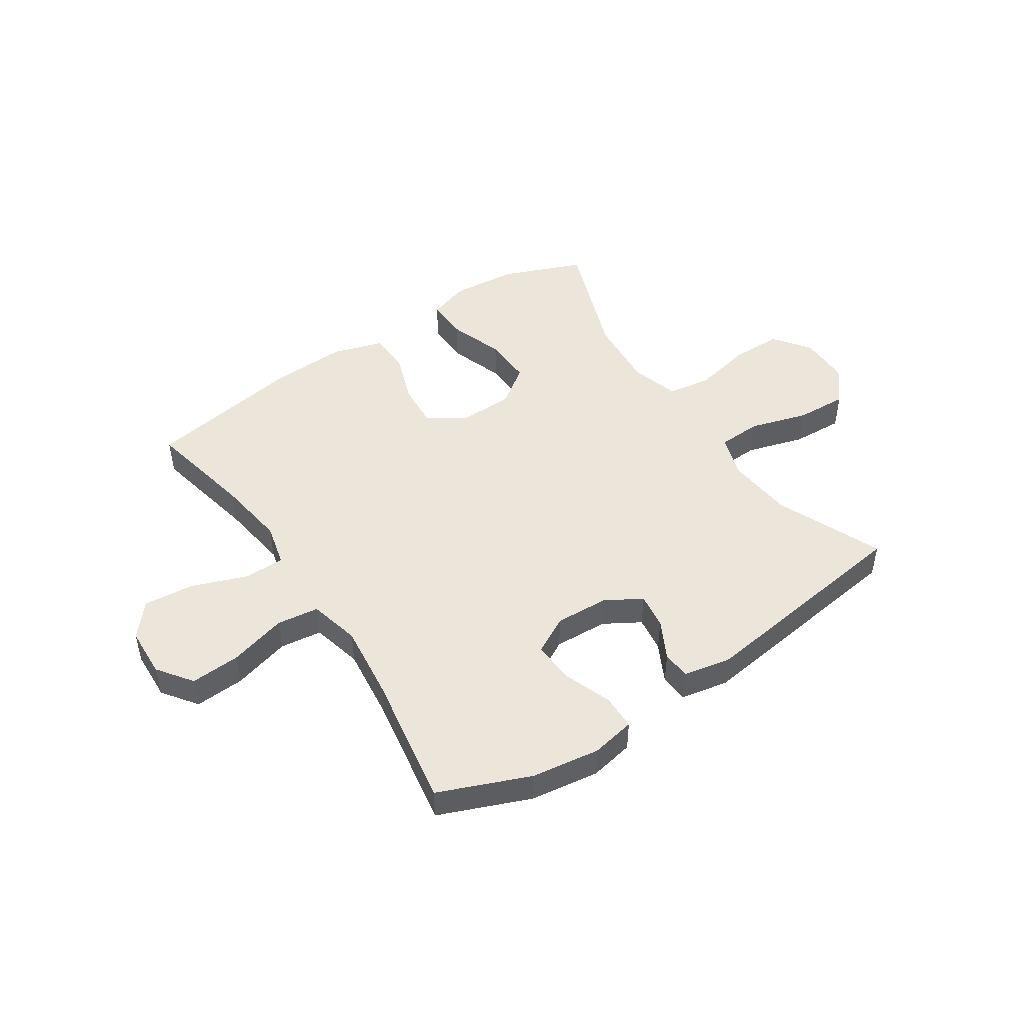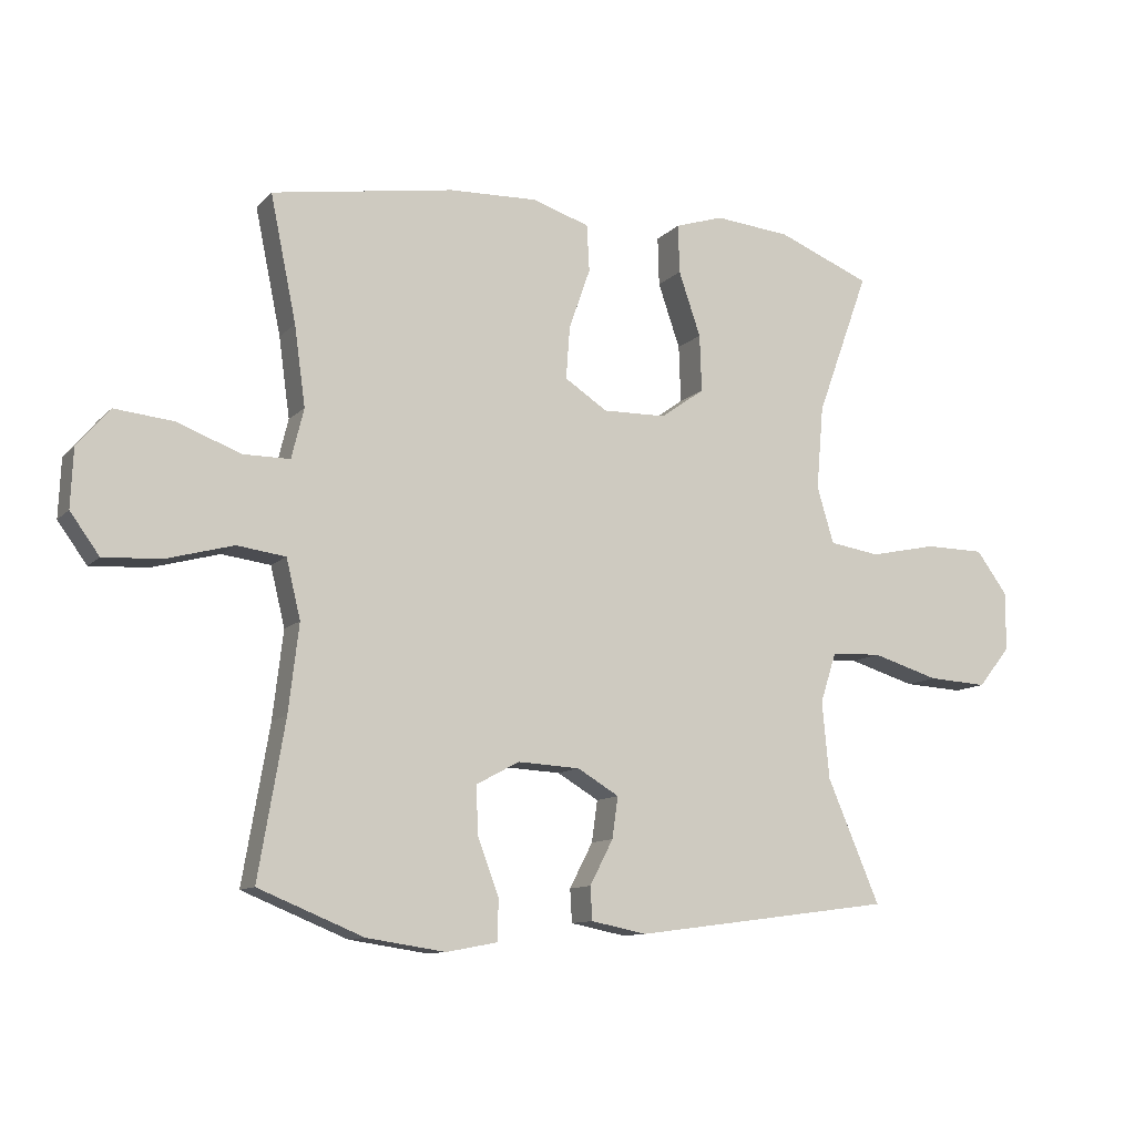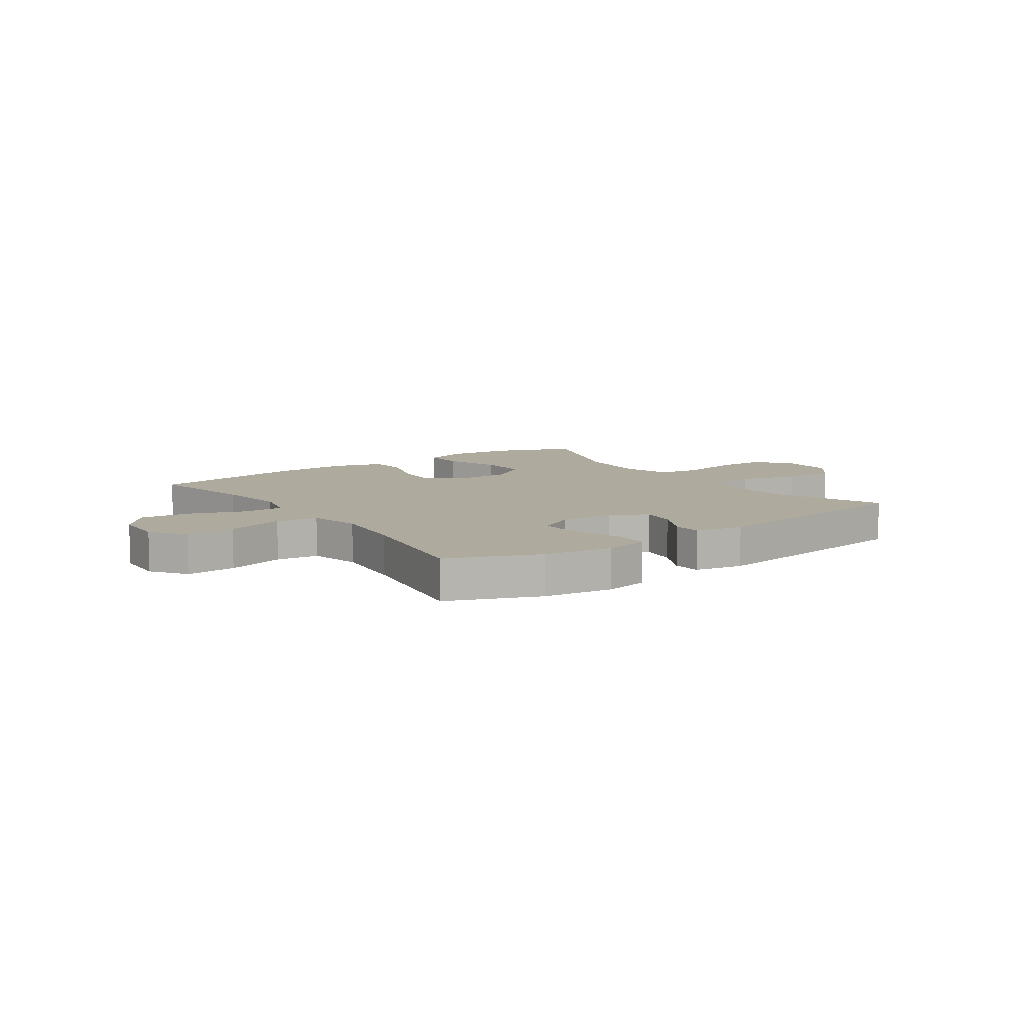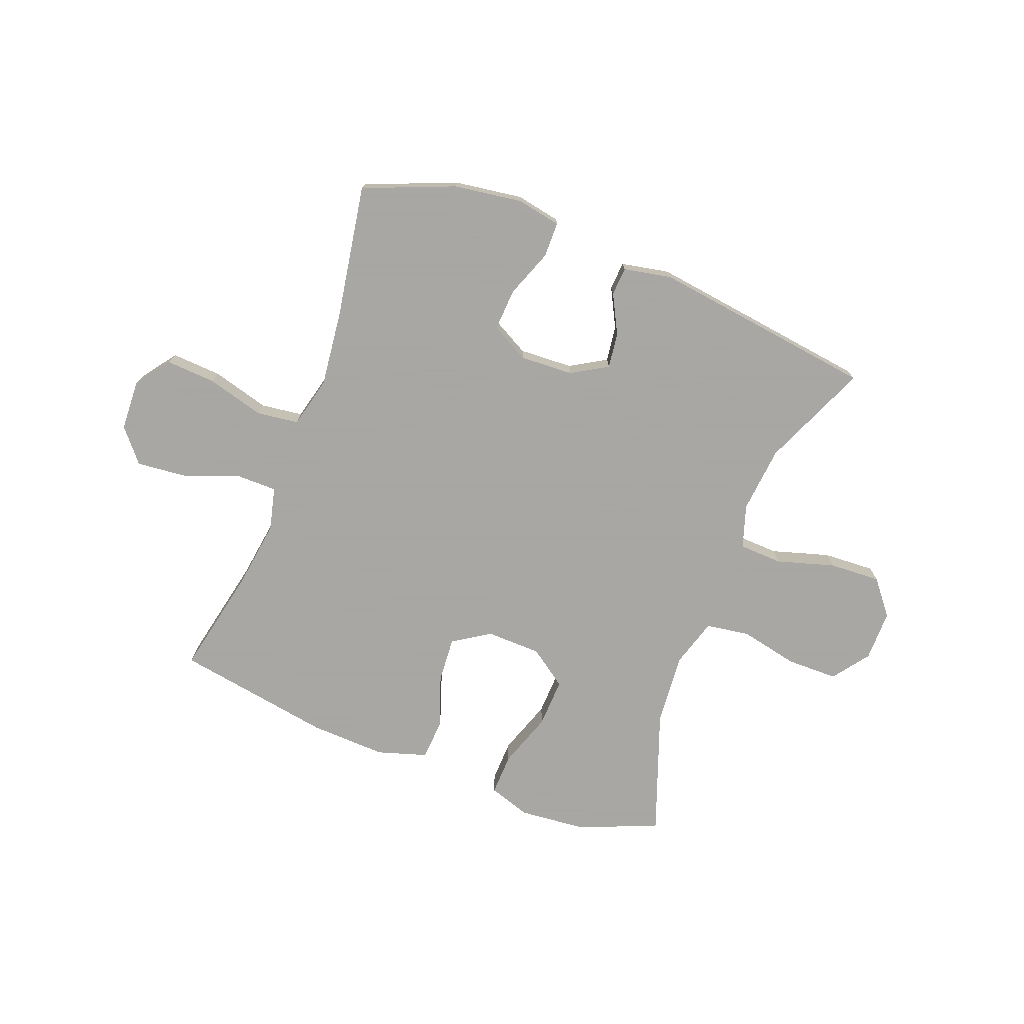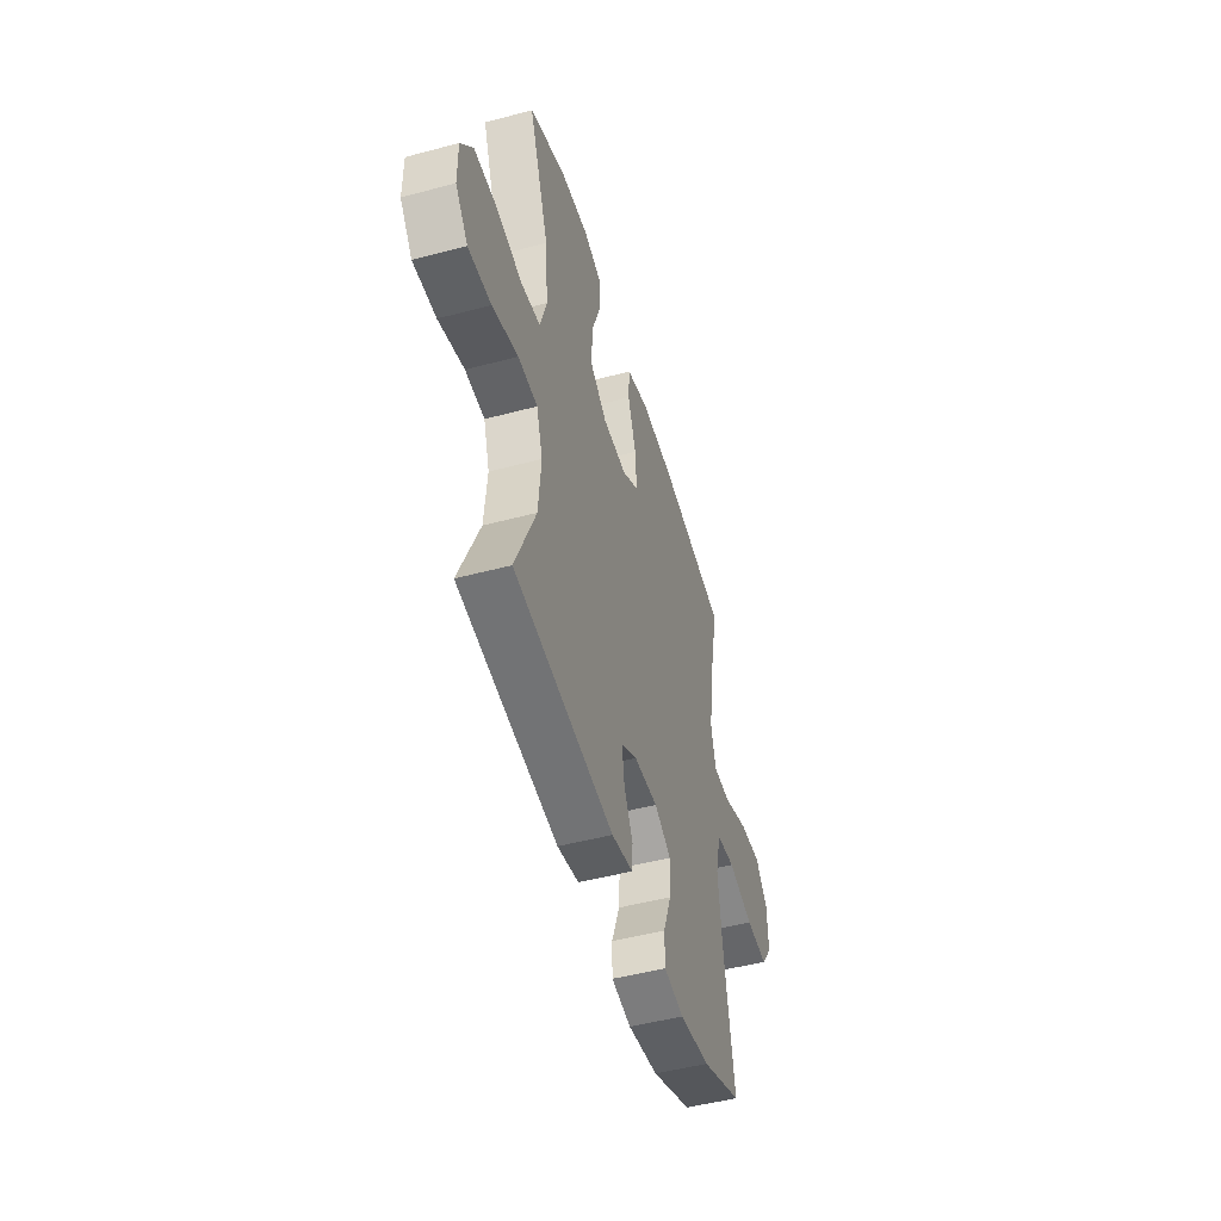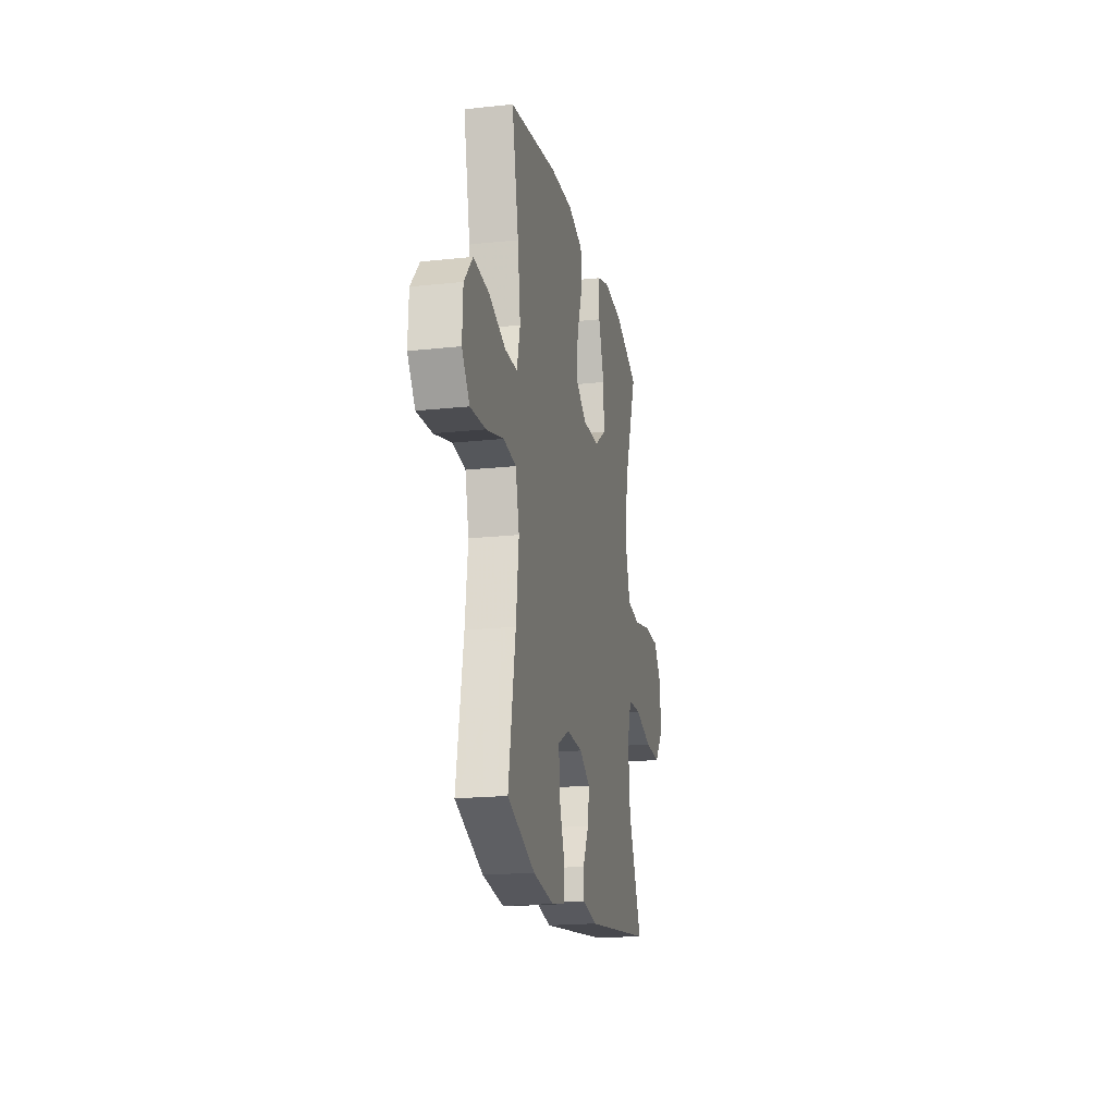
<metadata>
{"format":"obj","ext":"obj","renderer":"f3d","projection":"perspective","resolution":1024,"background":"white","views":[{"elev":47.8,"azim":146.3,"up":"+Y"},{"elev":-10.9,"azim":155.0,"up":"+Z"},{"elev":9.2,"azim":144.8,"up":"+Y"},{"elev":-74.4,"azim":158.9,"up":"+Y"},{"elev":-48.8,"azim":-73.5,"up":"+Z"},{"elev":-19.3,"azim":101.5,"up":"+Z"}]}
</metadata>
<code>
v -0.5 0.07 0.5
v -0.356 0.07 0.558
v -0.239 0.07 0.569
v -0.164 0.07 0.545
v -0.166 0.07 0.47
v -0.2 0.07 0.371
v -0.203 0.07 0.283
v -0.135 0.07 0.235
v -0.037 0.07 0.233
v 0.029 0.07 0.276
v 0.023 0.07 0.357
v -0.01 0.07 0.451
v -0.006 0.07 0.523
v 0.083 0.07 0.551
v 0.219 0.07 0.546
v 0.5 0.07 0.5
v 0.46 0.07 0.307
v 0.443 0.07 0.184
v 0.462 0.07 0.107
v 0.534 0.07 0.107
v 0.633 0.07 0.144
v 0.723 0.07 0.153
v 0.773 0.07 0.094
v 0.777 0.07 0.004
v 0.732 0.07 -0.058
v 0.643 0.07 -0.053
v 0.54 0.07 -0.025
v 0.465 0.07 -0.035
v 0.443 0.07 -0.126
v 0.459 0.07 -0.261
v 0.5 0.07 -0.5
v 0.338 0.07 -0.566
v 0.216 0.07 -0.584
v 0.137 0.07 -0.569
v 0.136 0.07 -0.506
v 0.168 0.07 -0.42
v 0.172 0.07 -0.345
v 0.105 0.07 -0.309
v 0.009 0.07 -0.314
v -0.055 0.07 -0.352
v -0.046 0.07 -0.416
v -0.01 0.07 -0.485
v -0.013 0.07 -0.536
v -0.099 0.07 -0.553
v -0.5 0.07 -0.5
v -0.419 0.07 -0.31
v -0.408 0.07 -0.191
v -0.433 0.07 -0.114
v -0.511 0.07 -0.111
v -0.614 0.07 -0.142
v -0.706 0.07 -0.147
v -0.756 0.07 -0.085
v -0.756 0.07 0.006
v -0.708 0.07 0.071
v -0.616 0.07 0.072
v -0.512 0.07 0.05
v -0.434 0.07 0.062
v -0.408 0.07 0.149
v -0.419 0.07 0.278
v -0.5 0 0.5
v -0.356 0 0.558
v -0.239 0 0.569
v -0.164 0 0.545
v -0.166 0 0.47
v -0.2 0 0.371
v -0.203 0 0.283
v -0.135 0 0.235
v -0.037 0 0.233
v 0.029 0 0.276
v 0.023 0 0.357
v -0.01 0 0.451
v -0.006 0 0.523
v 0.083 0 0.551
v 0.219 0 0.546
v 0.5 0 0.5
v 0.46 0 0.307
v 0.443 0 0.184
v 0.462 0 0.107
v 0.534 0 0.107
v 0.633 0 0.144
v 0.723 0 0.153
v 0.773 0 0.094
v 0.777 0 0.004
v 0.732 0 -0.058
v 0.643 0 -0.053
v 0.54 0 -0.025
v 0.465 0 -0.035
v 0.443 0 -0.126
v 0.459 0 -0.261
v 0.5 0 -0.5
v 0.338 0 -0.566
v 0.216 0 -0.584
v 0.137 0 -0.569
v 0.136 0 -0.506
v 0.168 0 -0.42
v 0.172 0 -0.345
v 0.105 0 -0.309
v 0.009 0 -0.314
v -0.055 0 -0.352
v -0.046 0 -0.416
v -0.01 0 -0.485
v -0.013 0 -0.536
v -0.099 0 -0.553
v -0.5 0 -0.5
v -0.419 0 -0.31
v -0.408 0 -0.191
v -0.433 0 -0.114
v -0.511 0 -0.111
v -0.614 0 -0.142
v -0.706 0 -0.147
v -0.756 0 -0.085
v -0.756 0 0.006
v -0.708 0 0.071
v -0.616 0 0.072
v -0.512 0 0.05
v -0.434 0 0.062
v -0.408 0 0.149
v -0.419 0 0.278
f 53 54 55 56
f 53 56 57
f 52 53 57
f 49 50 51 52
f 48 49 52 57
f 47 48 57 58
f 43 44 45 46
f 41 42 43 46
f 40 41 46 47
f 39 40 47 58
f 33 34 35 36
f 33 36 37
f 30 31 32 33
f 29 30 33 37
f 28 29 37 38
f 24 25 26 27
f 22 23 24 27
f 20 21 22 27
f 19 20 27 28
f 18 19 28 38
f 14 15 16 17
f 11 12 13 14
f 10 11 14 17
f 9 10 17 18
f 3 4 5 6
f 3 6 7
f 59 1 2 3
f 59 3 7
f 58 59 7 8
f 18 38 39 58
f 8 9 18 58
f 115 114 113 112
f 116 115 112
f 116 112 111
f 111 110 109 108
f 116 111 108 107
f 117 116 107 106
f 105 104 103 102
f 105 102 101 100
f 106 105 100 99
f 117 106 99 98
f 95 94 93 92
f 96 95 92
f 92 91 90 89
f 96 92 89 88
f 97 96 88 87
f 86 85 84 83
f 86 83 82 81
f 86 81 80 79
f 87 86 79 78
f 97 87 78 77
f 76 75 74 73
f 73 72 71 70
f 76 73 70 69
f 77 76 69 68
f 65 64 63 62
f 66 65 62
f 62 61 60 118
f 66 62 118
f 67 66 118 117
f 117 98 97 77
f 117 77 68 67
f 1 60 61 2
f 2 61 62 3
f 3 62 63 4
f 4 63 64 5
f 5 64 65 6
f 6 65 66 7
f 7 66 67 8
f 8 67 68 9
f 9 68 69 10
f 10 69 70 11
f 11 70 71 12
f 12 71 72 13
f 13 72 73 14
f 14 73 74 15
f 15 74 75 16
f 16 75 76 17
f 17 76 77 18
f 18 77 78 19
f 19 78 79 20
f 20 79 80 21
f 21 80 81 22
f 22 81 82 23
f 23 82 83 24
f 24 83 84 25
f 25 84 85 26
f 26 85 86 27
f 27 86 87 28
f 28 87 88 29
f 29 88 89 30
f 30 89 90 31
f 31 90 91 32
f 32 91 92 33
f 33 92 93 34
f 34 93 94 35
f 35 94 95 36
f 36 95 96 37
f 37 96 97 38
f 38 97 98 39
f 39 98 99 40
f 40 99 100 41
f 41 100 101 42
f 42 101 102 43
f 43 102 103 44
f 44 103 104 45
f 45 104 105 46
f 46 105 106 47
f 47 106 107 48
f 48 107 108 49
f 49 108 109 50
f 50 109 110 51
f 51 110 111 52
f 52 111 112 53
f 53 112 113 54
f 54 113 114 55
f 55 114 115 56
f 56 115 116 57
f 57 116 117 58
f 58 117 118 59
f 59 118 60 1

</code>
